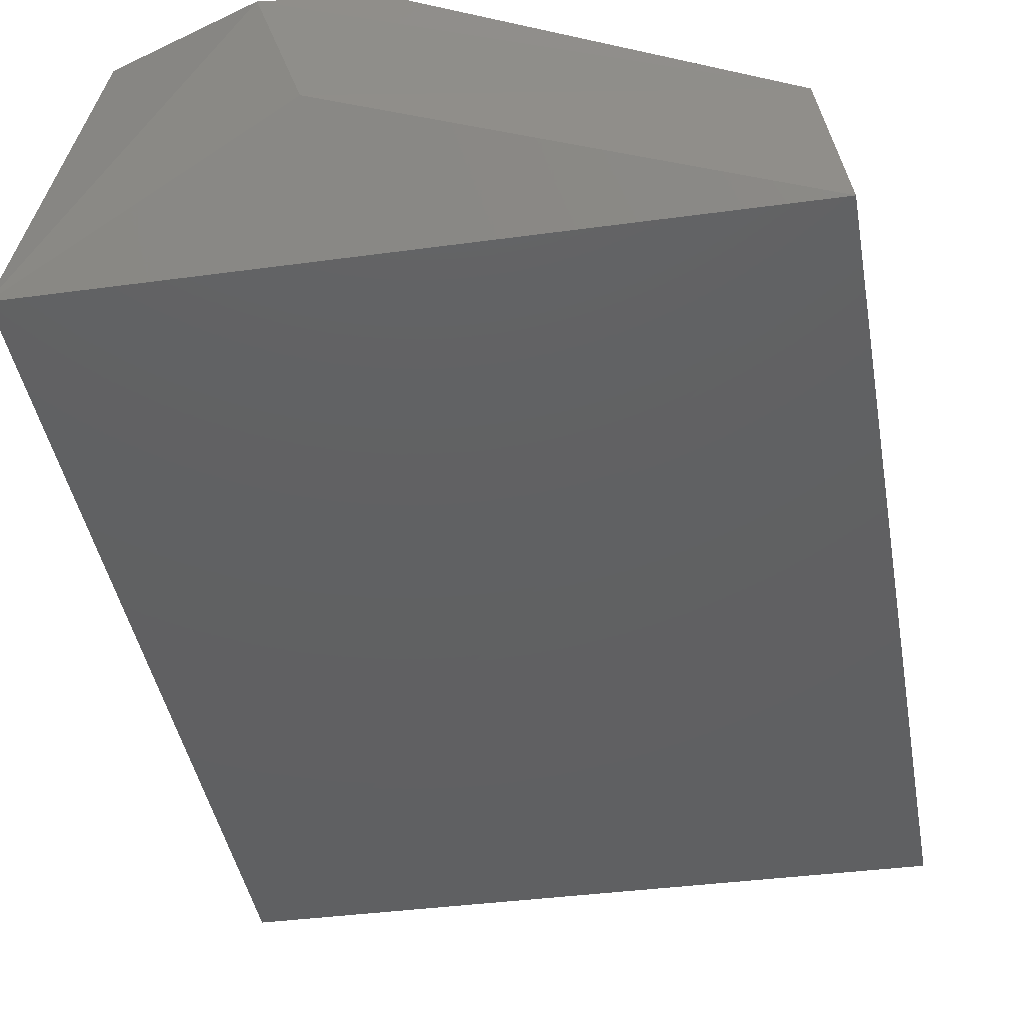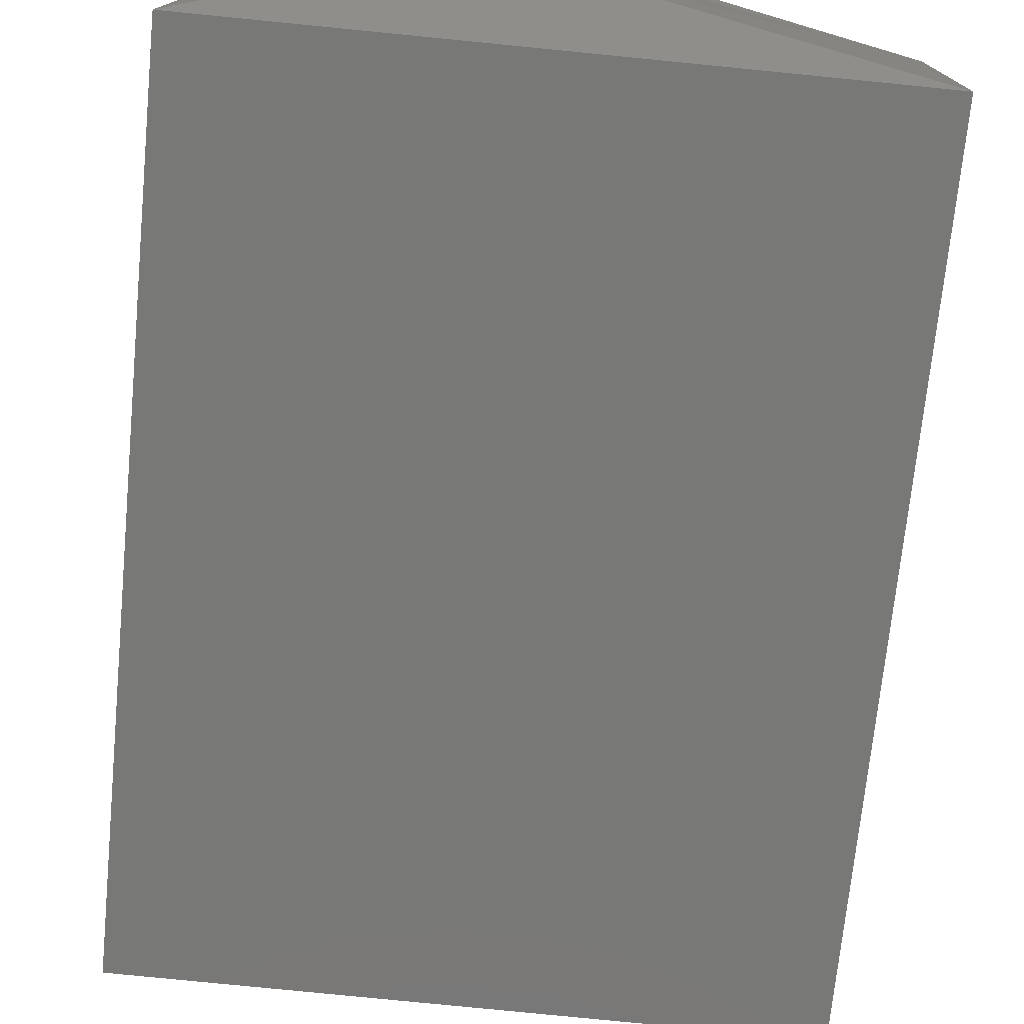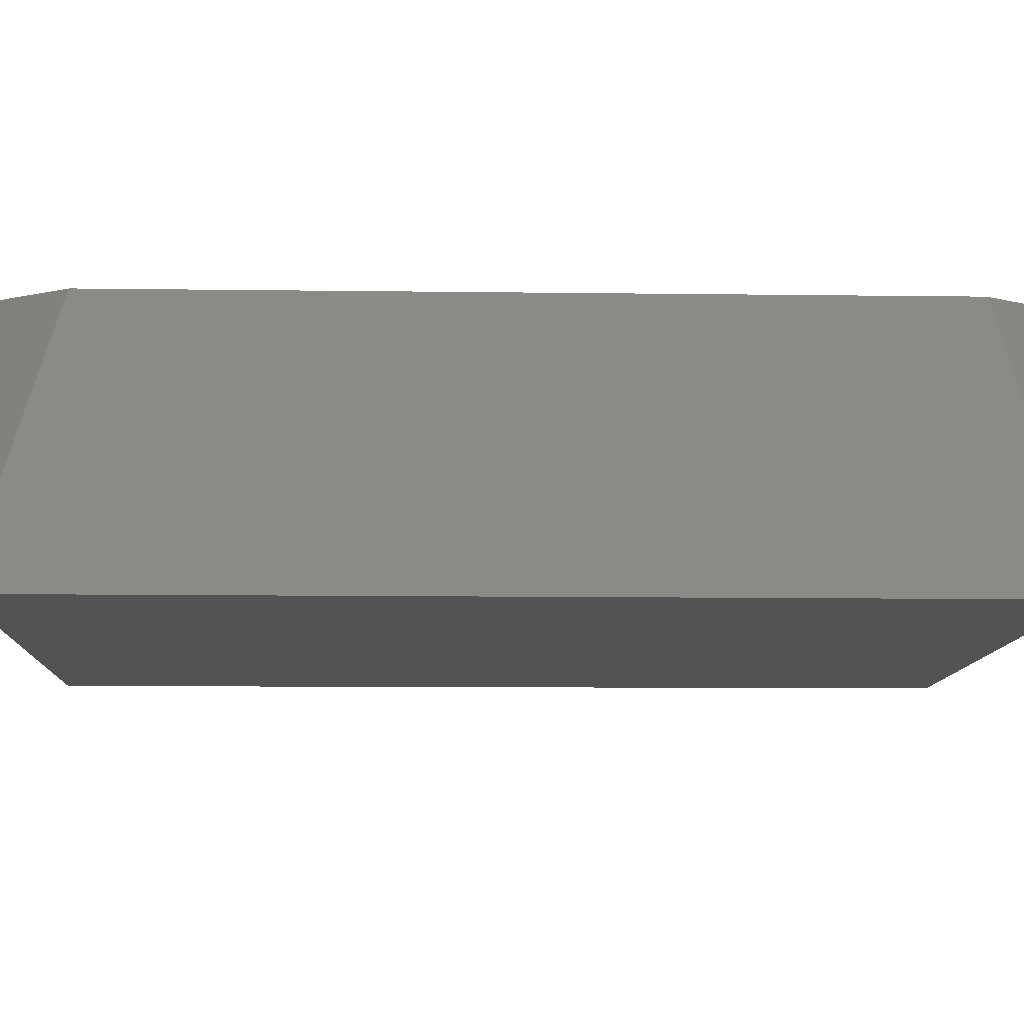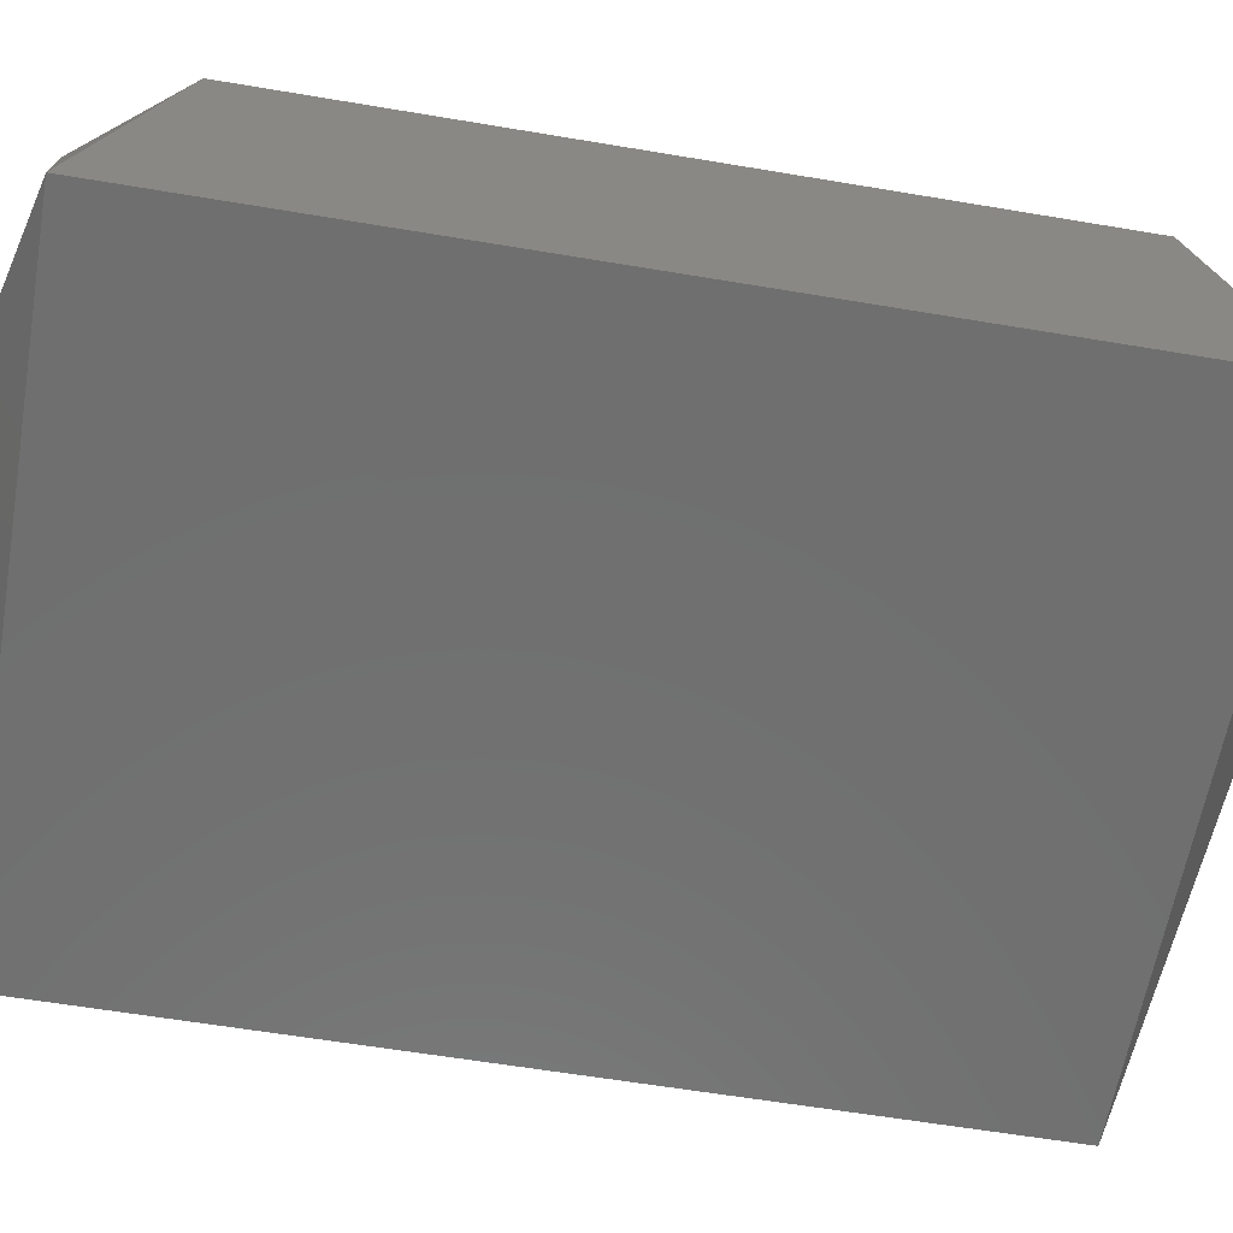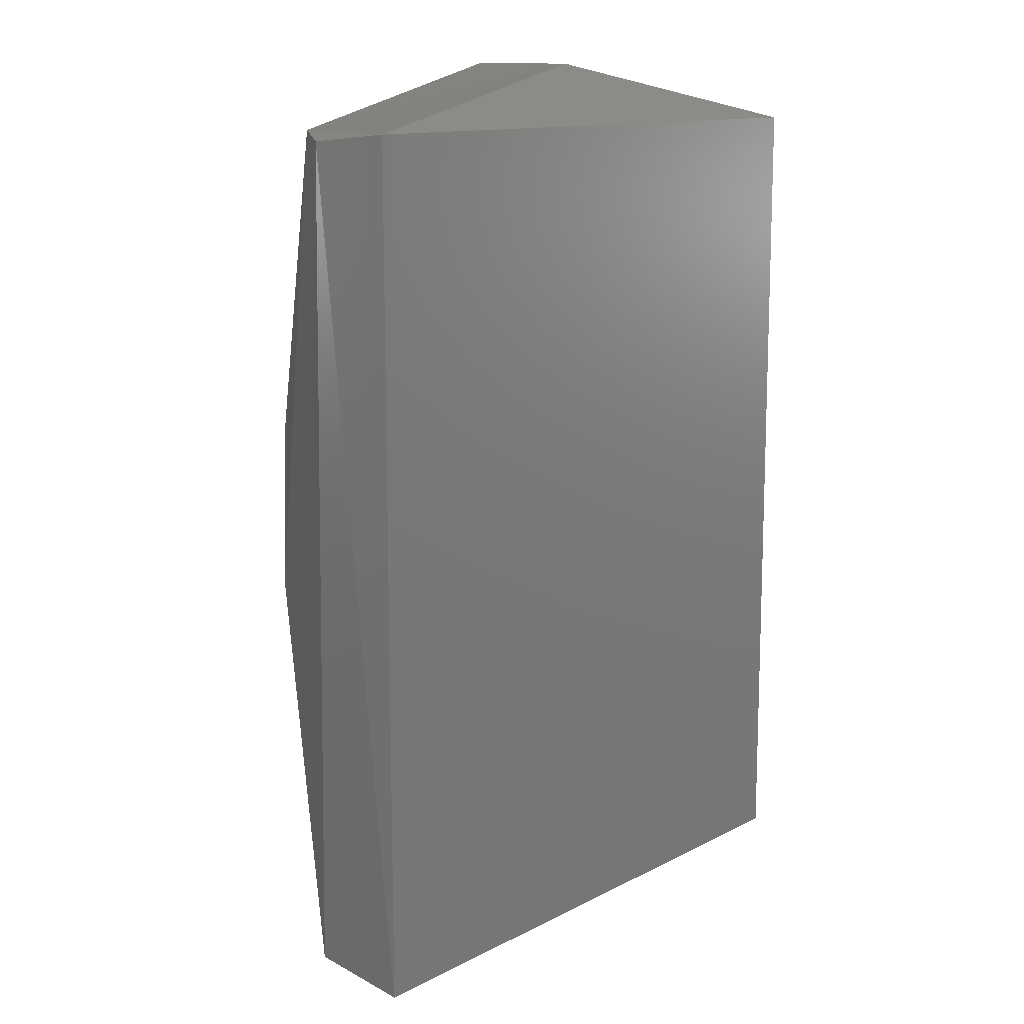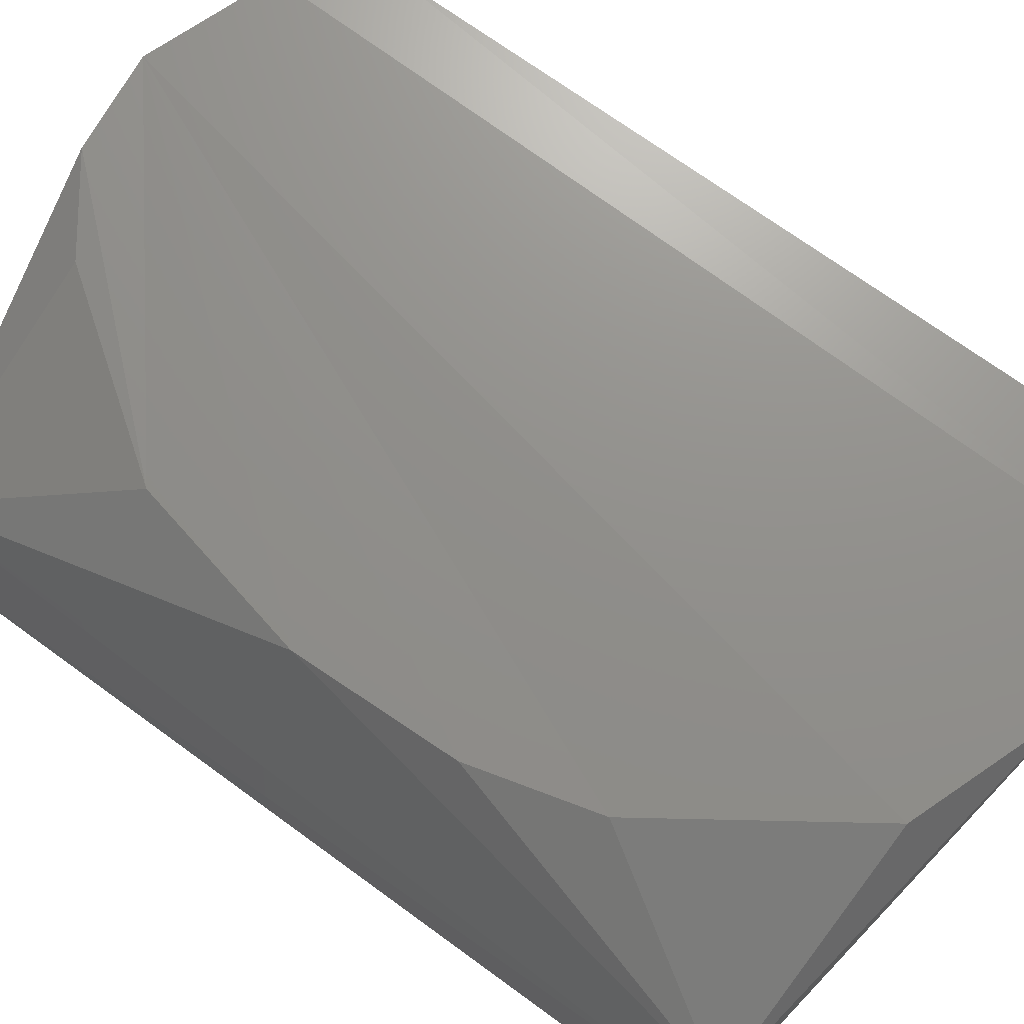
<metadata>
{"format":"stl","ext":"stl","renderer":"f3d","projection":"perspective","resolution":1024,"background":"white","views":[{"elev":-42.0,"azim":-170.2,"up":"+Y"},{"elev":-70.9,"azim":174.4,"up":"+Y"},{"elev":-9.3,"azim":87.9,"up":"+Y"},{"elev":-60.7,"azim":80.2,"up":"+Y"},{"elev":12.8,"azim":-49.1,"up":"+Z"},{"elev":72.3,"azim":-54.1,"up":"+Y"}]}
</metadata>
<code>
# stl→obj: 22 verts, 40 faces
v 0.7986 -0.05703 0.4238
v 0.7923 -0.05703 0.4245
v 0.779 -0.05729 0.4395
v 0.7764 -0.05729 0.451
v 0.7768 -0.05729 0.4615
v 0.779 -0.05729 0.4694
v 0.7875 -0.05703 0.4818
v 0.7968 -0.05703 0.4851
v 0.8061 -0.05703 0.4825
v 0.8068 -0.05703 0.4268
v 0.8115 -0.07224 0.4813
v 0.8116 -0.07226 0.4276
v 0.811 -0.05729 0.432
v 0.811 -0.05729 0.4766
v 0.7708 -0.07263 0.4276
v 0.7707 -0.07265 0.4814
v 0.7968 -0.06484 0.4851
v 0.7722 -0.06484 0.4814
v 0.7712 -0.06666 0.4808
v 0.7722 -0.06484 0.4275
v 0.796 -0.06484 0.4238
v 0.7869 -0.05729 0.4284
f 1 2 3
f 1 3 4
f 1 4 5
f 1 5 6
f 1 6 7
f 1 7 8
f 1 8 9
f 9 10 1
f 11 12 13
f 11 13 14
f 15 12 11
f 15 11 16
f 16 11 17
f 17 8 18
f 17 18 16
f 16 19 15
f 20 15 19
f 9 8 17
f 9 17 11
f 9 11 14
f 9 14 13
f 9 13 10
f 10 13 12
f 10 12 1
f 21 1 12
f 21 12 15
f 22 20 3
f 2 20 22
f 2 22 3
f 20 2 1
f 20 1 21
f 21 15 20
f 18 19 16
f 18 8 7
f 4 3 20
f 20 19 18
f 20 18 4
f 4 18 5
f 6 5 18
f 6 18 7

</code>
